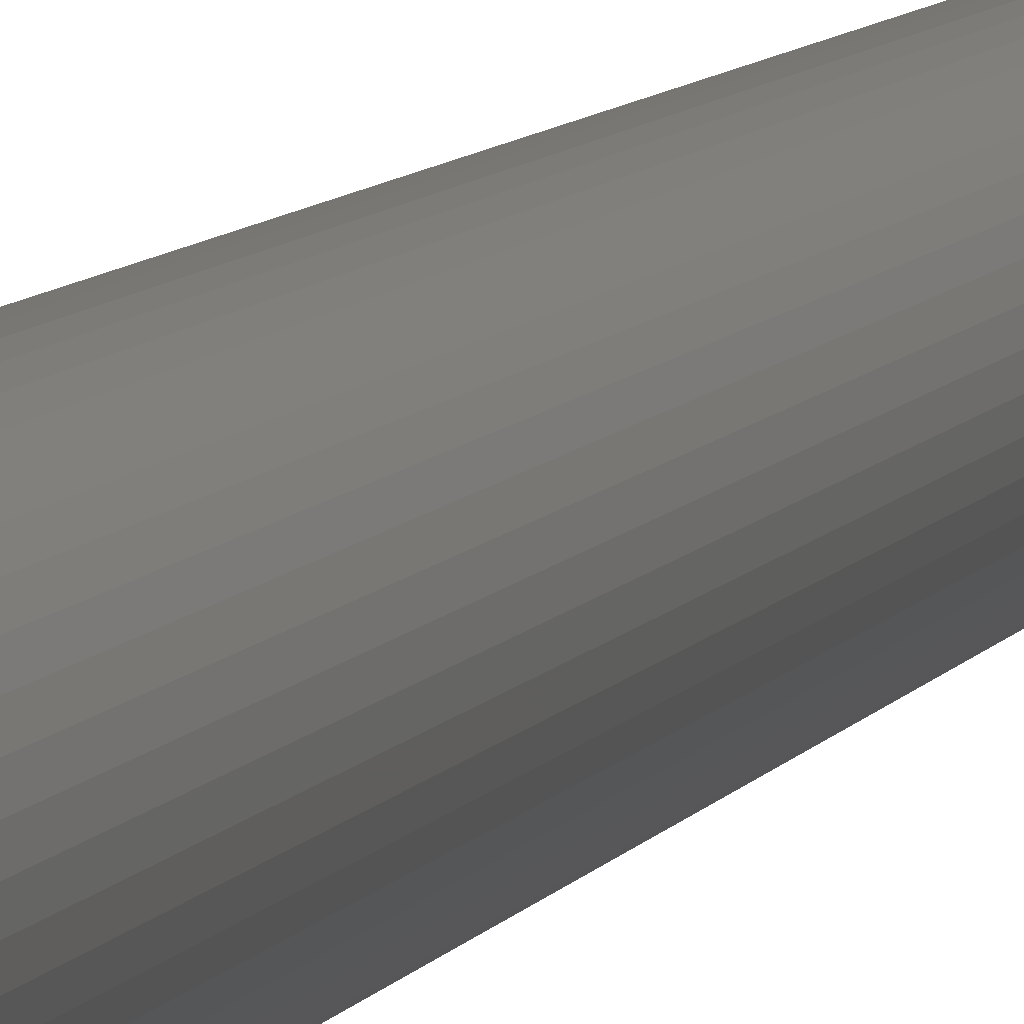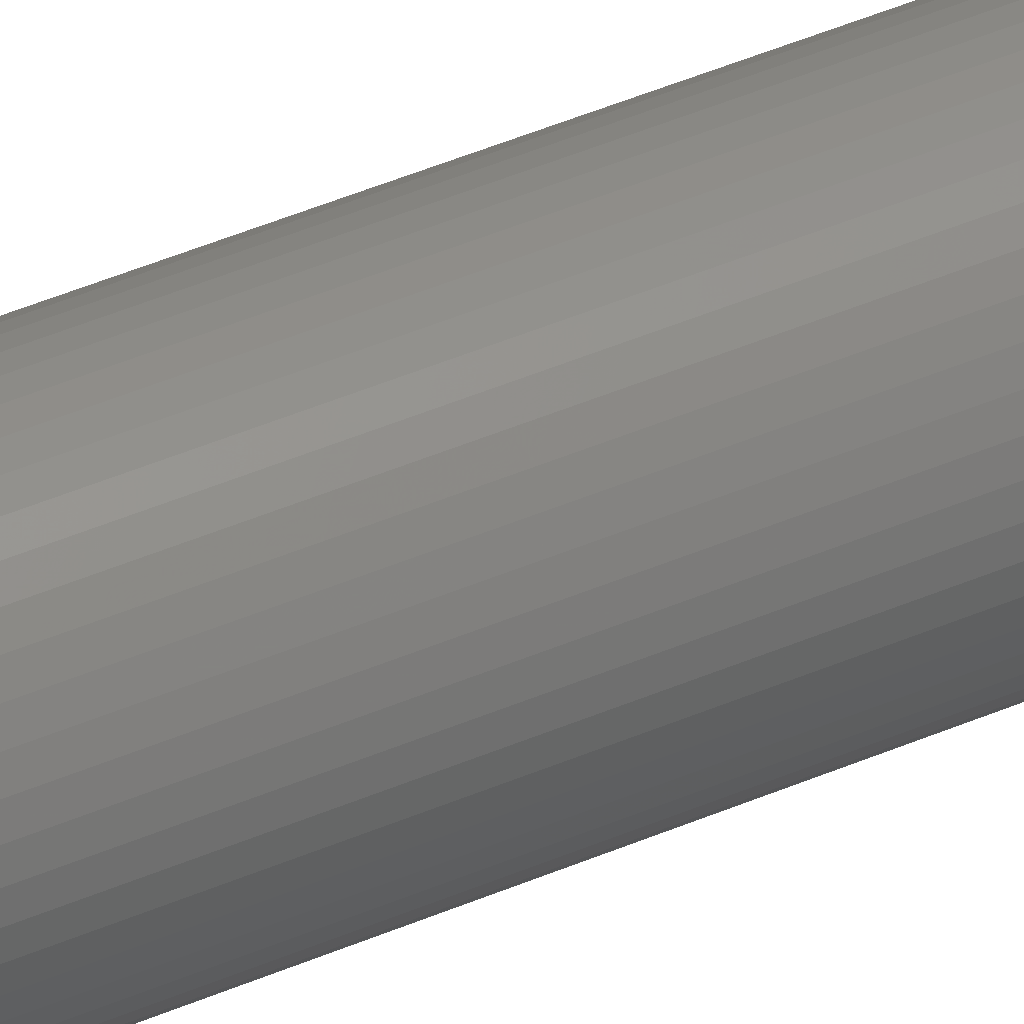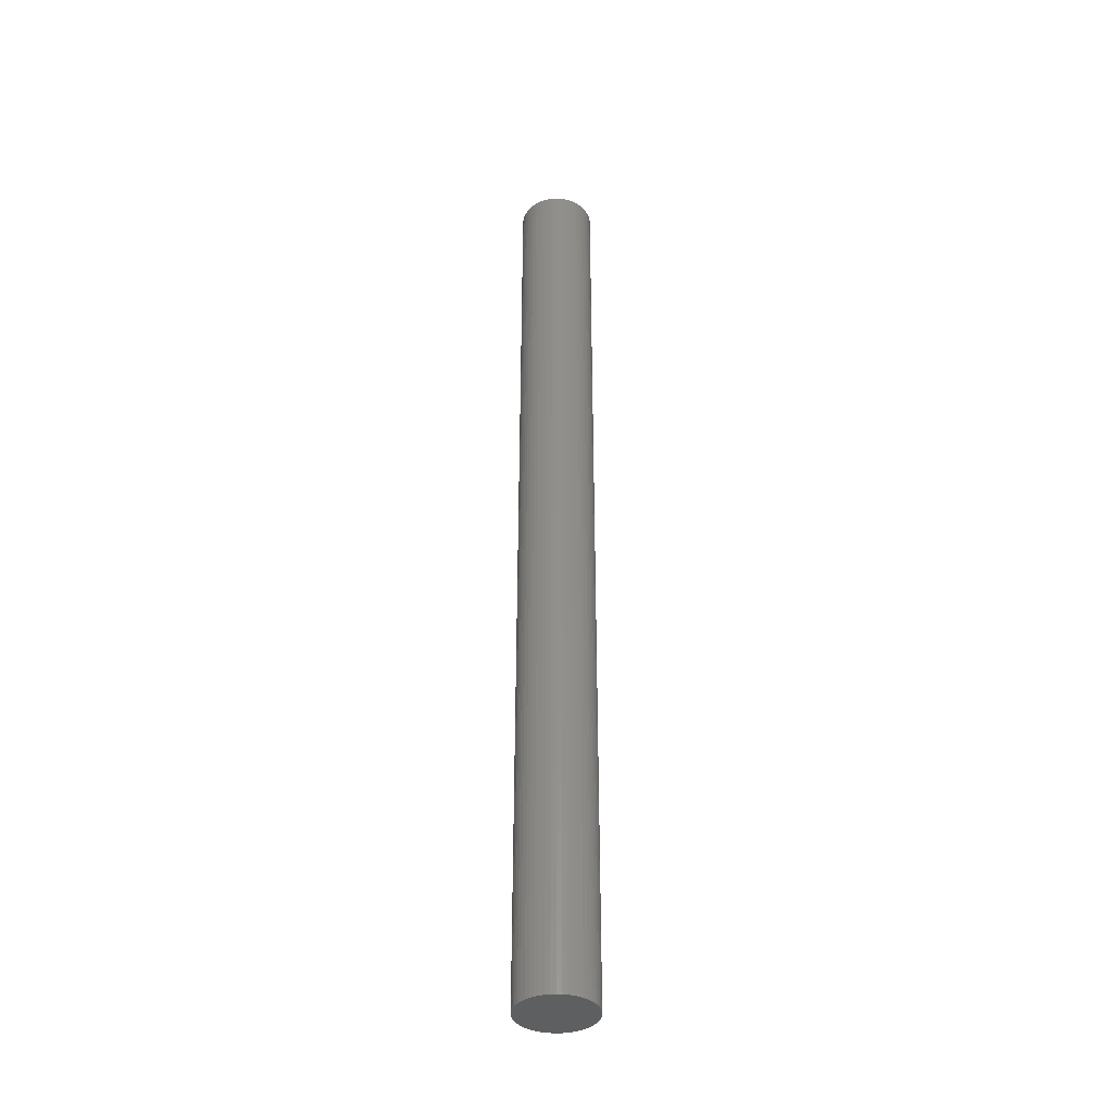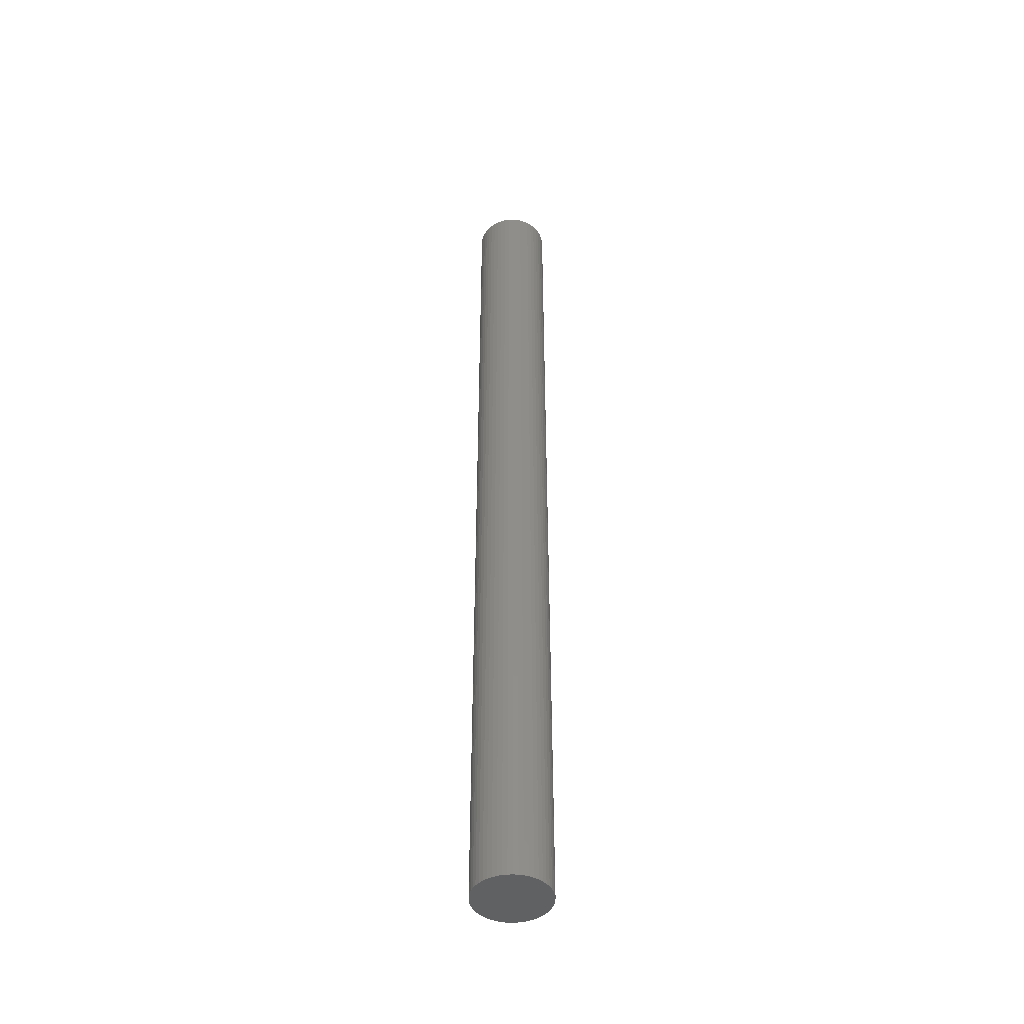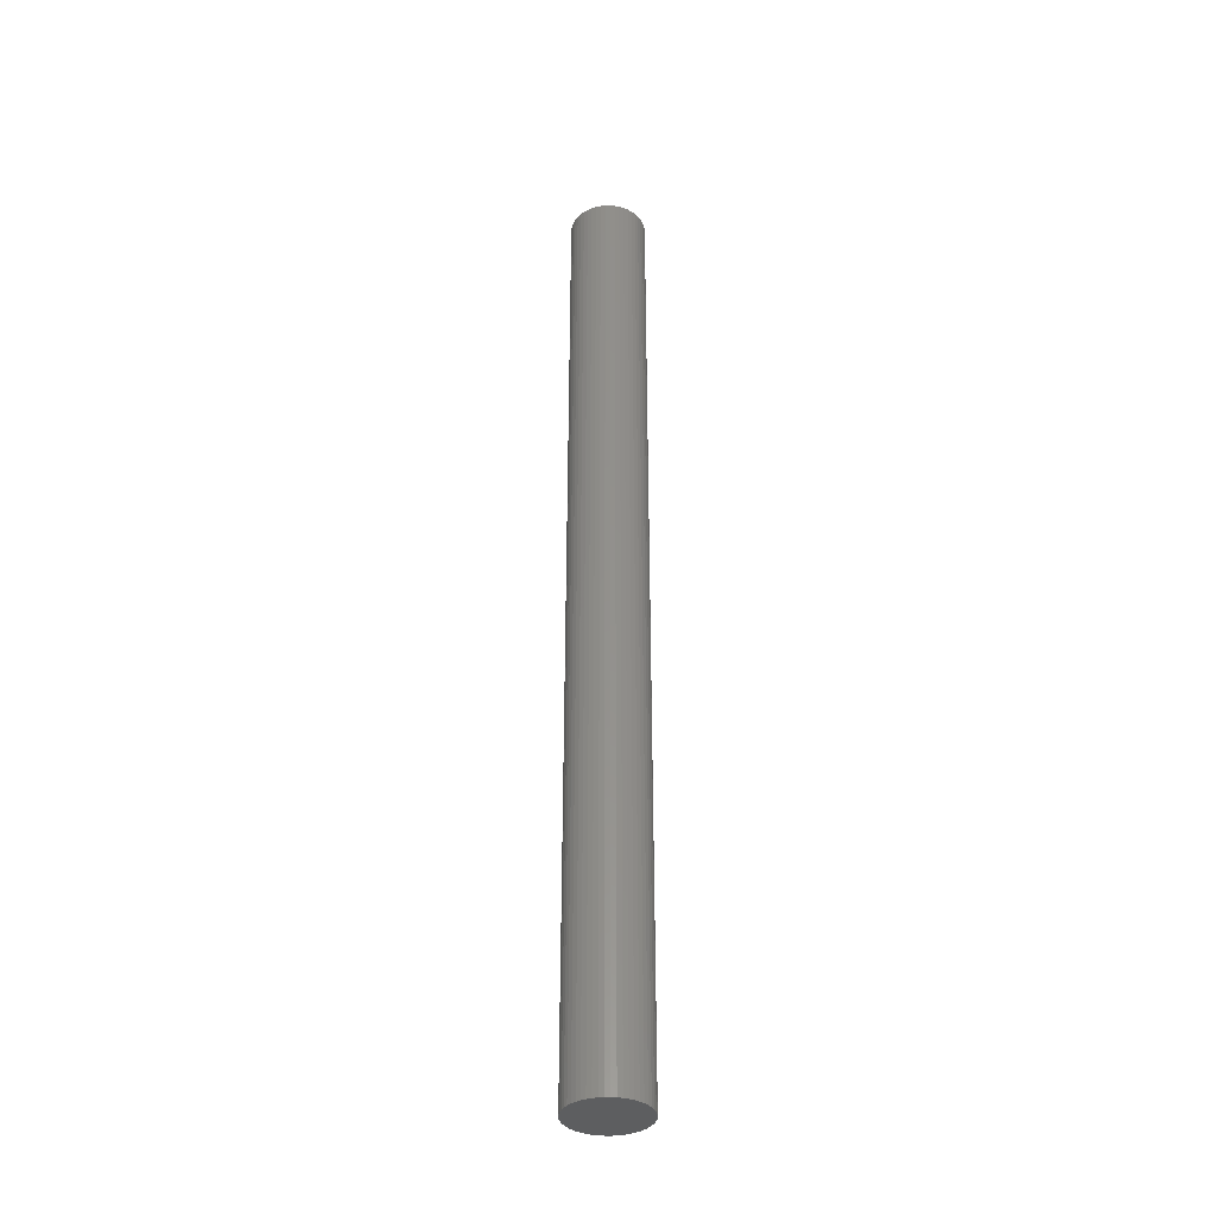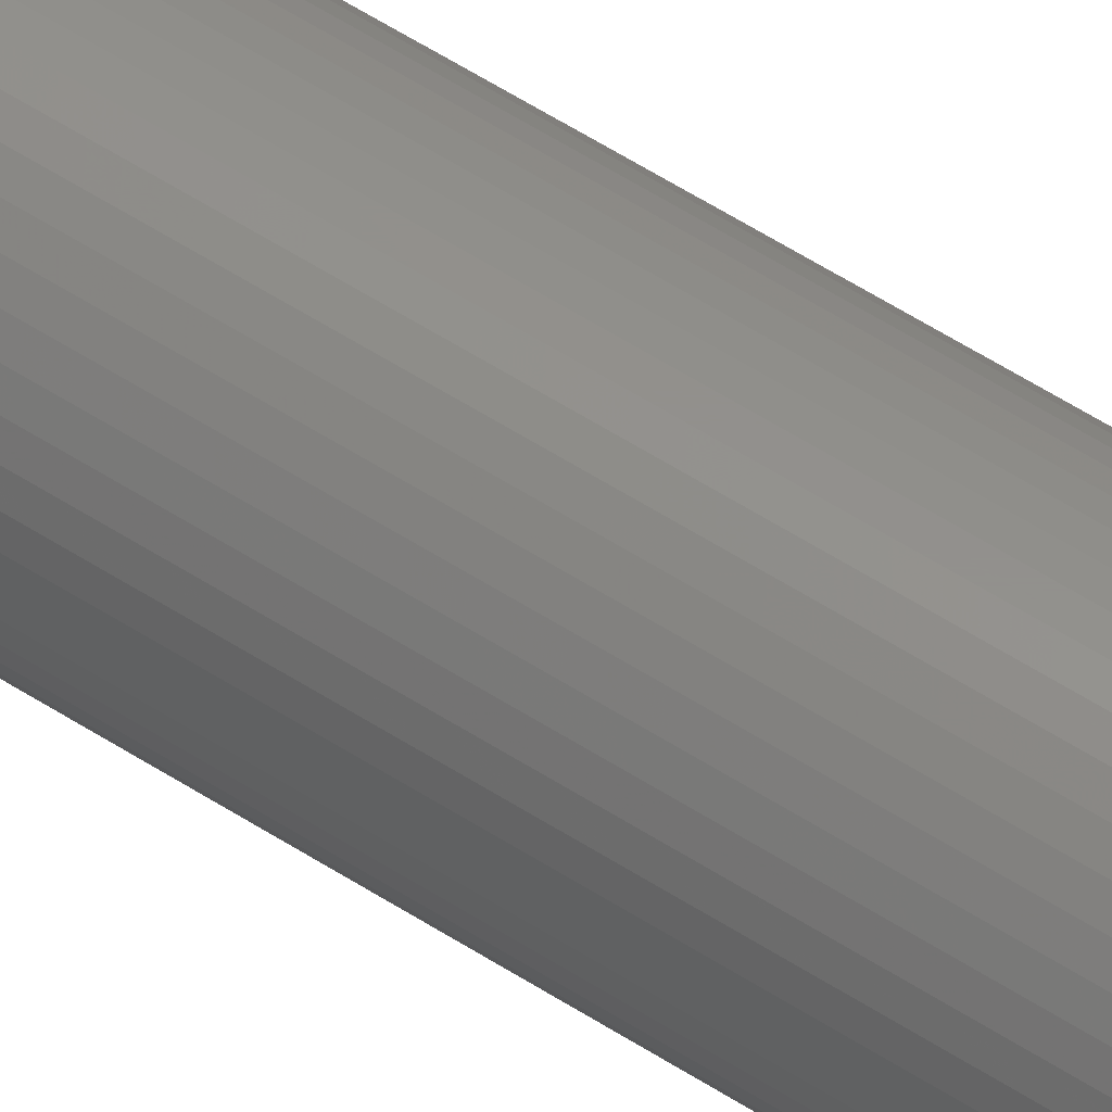
<metadata>
{"format":"stl","ext":"stl","renderer":"f3d","projection":"perspective","resolution":1024,"background":"white","views":[{"elev":4.7,"azim":-169.4,"up":"+Y"},{"elev":41.2,"azim":61.8,"up":"+Y"},{"elev":-38.0,"azim":97.5,"up":"+Z"},{"elev":-45.3,"azim":-19.3,"up":"+Z"},{"elev":-36.0,"azim":43.8,"up":"+Z"},{"elev":53.7,"azim":-55.0,"up":"+Y"}]}
</metadata>
<code>
# stl→obj: 100 verts, 196 faces
v 2.85 0 36
v 2.828 0.3572 -36
v 2.828 0.3572 36
v 2.85 0 -36
v 2.76 0.7088 -36
v 2.76 0.7088 36
v 0.179 2.844 -36
v -0.179 2.844 36
v 0.179 2.844 36
v -0.179 2.844 -36
v 2.828 -0.3572 -36
v 2.76 -0.7088 -36
v 2.65 -1.049 -36
v 2.65 1.049 -36
v 2.497 -1.373 -36
v 2.497 1.373 -36
v 2.306 -1.675 -36
v 2.306 1.675 -36
v 2.078 -1.951 -36
v 2.078 1.951 -36
v 1.817 -2.196 -36
v 1.817 2.196 -36
v 1.527 -2.406 -36
v 1.527 2.406 -36
v 1.213 -2.579 -36
v 1.213 2.579 -36
v 0.8807 -2.711 -36
v 0.8807 2.711 -36
v 0.534 -2.8 -36
v 0.534 2.8 -36
v 0.179 -2.844 -36
v -0.179 -2.844 -36
v -0.534 -2.8 -36
v -0.534 2.8 -36
v -0.8807 -2.711 -36
v -0.8807 2.711 -36
v -1.213 -2.579 -36
v -1.213 2.579 -36
v -1.527 -2.406 -36
v -1.527 2.406 -36
v -1.817 -2.196 -36
v -1.817 2.196 -36
v -2.078 -1.951 -36
v -2.078 1.951 -36
v -2.306 -1.675 -36
v -2.306 1.675 -36
v -2.497 -1.373 -36
v -2.497 1.373 -36
v -2.65 -1.049 -36
v -2.65 1.049 -36
v -2.76 -0.7088 -36
v -2.76 0.7088 -36
v -2.828 -0.3572 -36
v -2.828 0.3572 -36
v -2.85 0 -36
v 2.078 -1.951 36
v 1.817 -2.196 36
v -2.078 1.951 36
v -1.817 2.196 36
v -1.213 2.579 36
v -0.8807 2.711 36
v 2.65 1.049 36
v 2.497 1.373 36
v 0.8807 2.711 36
v 1.213 2.579 36
v 0.534 2.8 36
v 1.527 2.406 36
v 1.817 2.196 36
v -2.497 1.373 36
v -2.65 1.049 36
v -2.76 0.7088 36
v 2.828 -0.3572 36
v 2.76 -0.7088 36
v 2.65 -1.049 36
v 2.497 -1.373 36
v 2.306 1.675 36
v 2.306 -1.675 36
v 2.078 1.951 36
v 1.527 -2.406 36
v 1.213 -2.579 36
v 0.8807 -2.711 36
v 0.534 -2.8 36
v 0.179 -2.844 36
v -0.179 -2.844 36
v -0.534 2.8 36
v -0.534 -2.8 36
v -0.8807 -2.711 36
v -1.213 -2.579 36
v -1.527 2.406 36
v -1.527 -2.406 36
v -1.817 -2.196 36
v -2.078 -1.951 36
v -2.306 1.675 36
v -2.306 -1.675 36
v -2.497 -1.373 36
v -2.65 -1.049 36
v -2.76 -0.7088 36
v -2.828 0.3572 36
v -2.828 -0.3572 36
v -2.85 0 36
f 1 2 3
f 2 1 4
f 3 5 6
f 5 3 2
f 7 8 9
f 8 7 10
f 11 2 4
f 12 2 11
f 12 5 2
f 13 5 12
f 13 14 5
f 15 14 13
f 15 16 14
f 17 16 15
f 17 18 16
f 19 18 17
f 19 20 18
f 21 20 19
f 21 22 20
f 23 22 21
f 23 24 22
f 25 24 23
f 25 26 24
f 27 26 25
f 27 28 26
f 29 28 27
f 29 30 28
f 31 30 29
f 31 7 30
f 32 7 31
f 32 10 7
f 33 10 32
f 33 34 10
f 35 34 33
f 35 36 34
f 37 36 35
f 37 38 36
f 39 38 37
f 39 40 38
f 41 40 39
f 41 42 40
f 43 42 41
f 43 44 42
f 45 44 43
f 45 46 44
f 47 46 45
f 47 48 46
f 49 48 47
f 49 50 48
f 51 50 49
f 51 52 50
f 53 52 51
f 53 54 52
f 54 53 55
f 21 56 57
f 56 21 19
f 42 58 59
f 58 42 44
f 36 60 61
f 60 36 38
f 62 16 63
f 16 62 14
f 26 64 65
f 64 26 28
f 28 66 64
f 66 28 30
f 22 67 68
f 67 22 24
f 50 69 48
f 69 50 70
f 52 70 50
f 70 52 71
f 3 72 1
f 6 72 3
f 6 73 72
f 62 73 6
f 62 74 73
f 63 74 62
f 63 75 74
f 76 75 63
f 76 77 75
f 78 77 76
f 78 56 77
f 68 56 78
f 68 57 56
f 67 57 68
f 67 79 57
f 65 79 67
f 65 80 79
f 64 80 65
f 64 81 80
f 66 81 64
f 66 82 81
f 9 82 66
f 9 83 82
f 8 83 9
f 8 84 83
f 85 84 8
f 85 86 84
f 61 86 85
f 61 87 86
f 60 87 61
f 60 88 87
f 89 88 60
f 89 90 88
f 59 90 89
f 59 91 90
f 58 91 59
f 58 92 91
f 93 92 58
f 93 94 92
f 69 94 93
f 69 95 94
f 70 95 69
f 70 96 95
f 71 96 70
f 71 97 96
f 98 97 71
f 98 99 97
f 99 98 100
f 10 85 8
f 85 10 34
f 27 80 81
f 80 27 25
f 20 68 78
f 68 20 22
f 63 18 76
f 18 63 16
f 48 93 46
f 93 48 69
f 46 58 44
f 58 46 93
f 38 89 60
f 89 38 40
f 72 4 1
f 4 72 11
f 77 15 75
f 15 77 17
f 73 11 72
f 11 73 12
f 43 91 92
f 91 43 41
f 49 97 51
f 97 49 96
f 45 95 47
f 95 45 94
f 32 83 84
f 83 32 31
f 25 79 80
f 79 25 23
f 6 14 62
f 14 6 5
f 76 20 78
f 20 76 18
f 30 9 66
f 9 30 7
f 24 65 67
f 65 24 26
f 54 71 52
f 71 54 98
f 55 98 54
f 98 55 100
f 40 59 89
f 59 40 42
f 34 61 85
f 61 34 36
f 56 17 77
f 17 56 19
f 75 13 74
f 13 75 15
f 37 87 88
f 87 37 35
f 47 96 49
f 96 47 95
f 43 94 45
f 94 43 92
f 51 99 53
f 99 51 97
f 53 100 55
f 100 53 99
f 29 81 82
f 81 29 27
f 31 82 83
f 82 31 29
f 74 12 73
f 12 74 13
f 33 84 86
f 84 33 32
f 35 86 87
f 86 35 33
f 23 57 79
f 57 23 21
f 39 88 90
f 88 39 37
f 41 90 91
f 90 41 39

</code>
